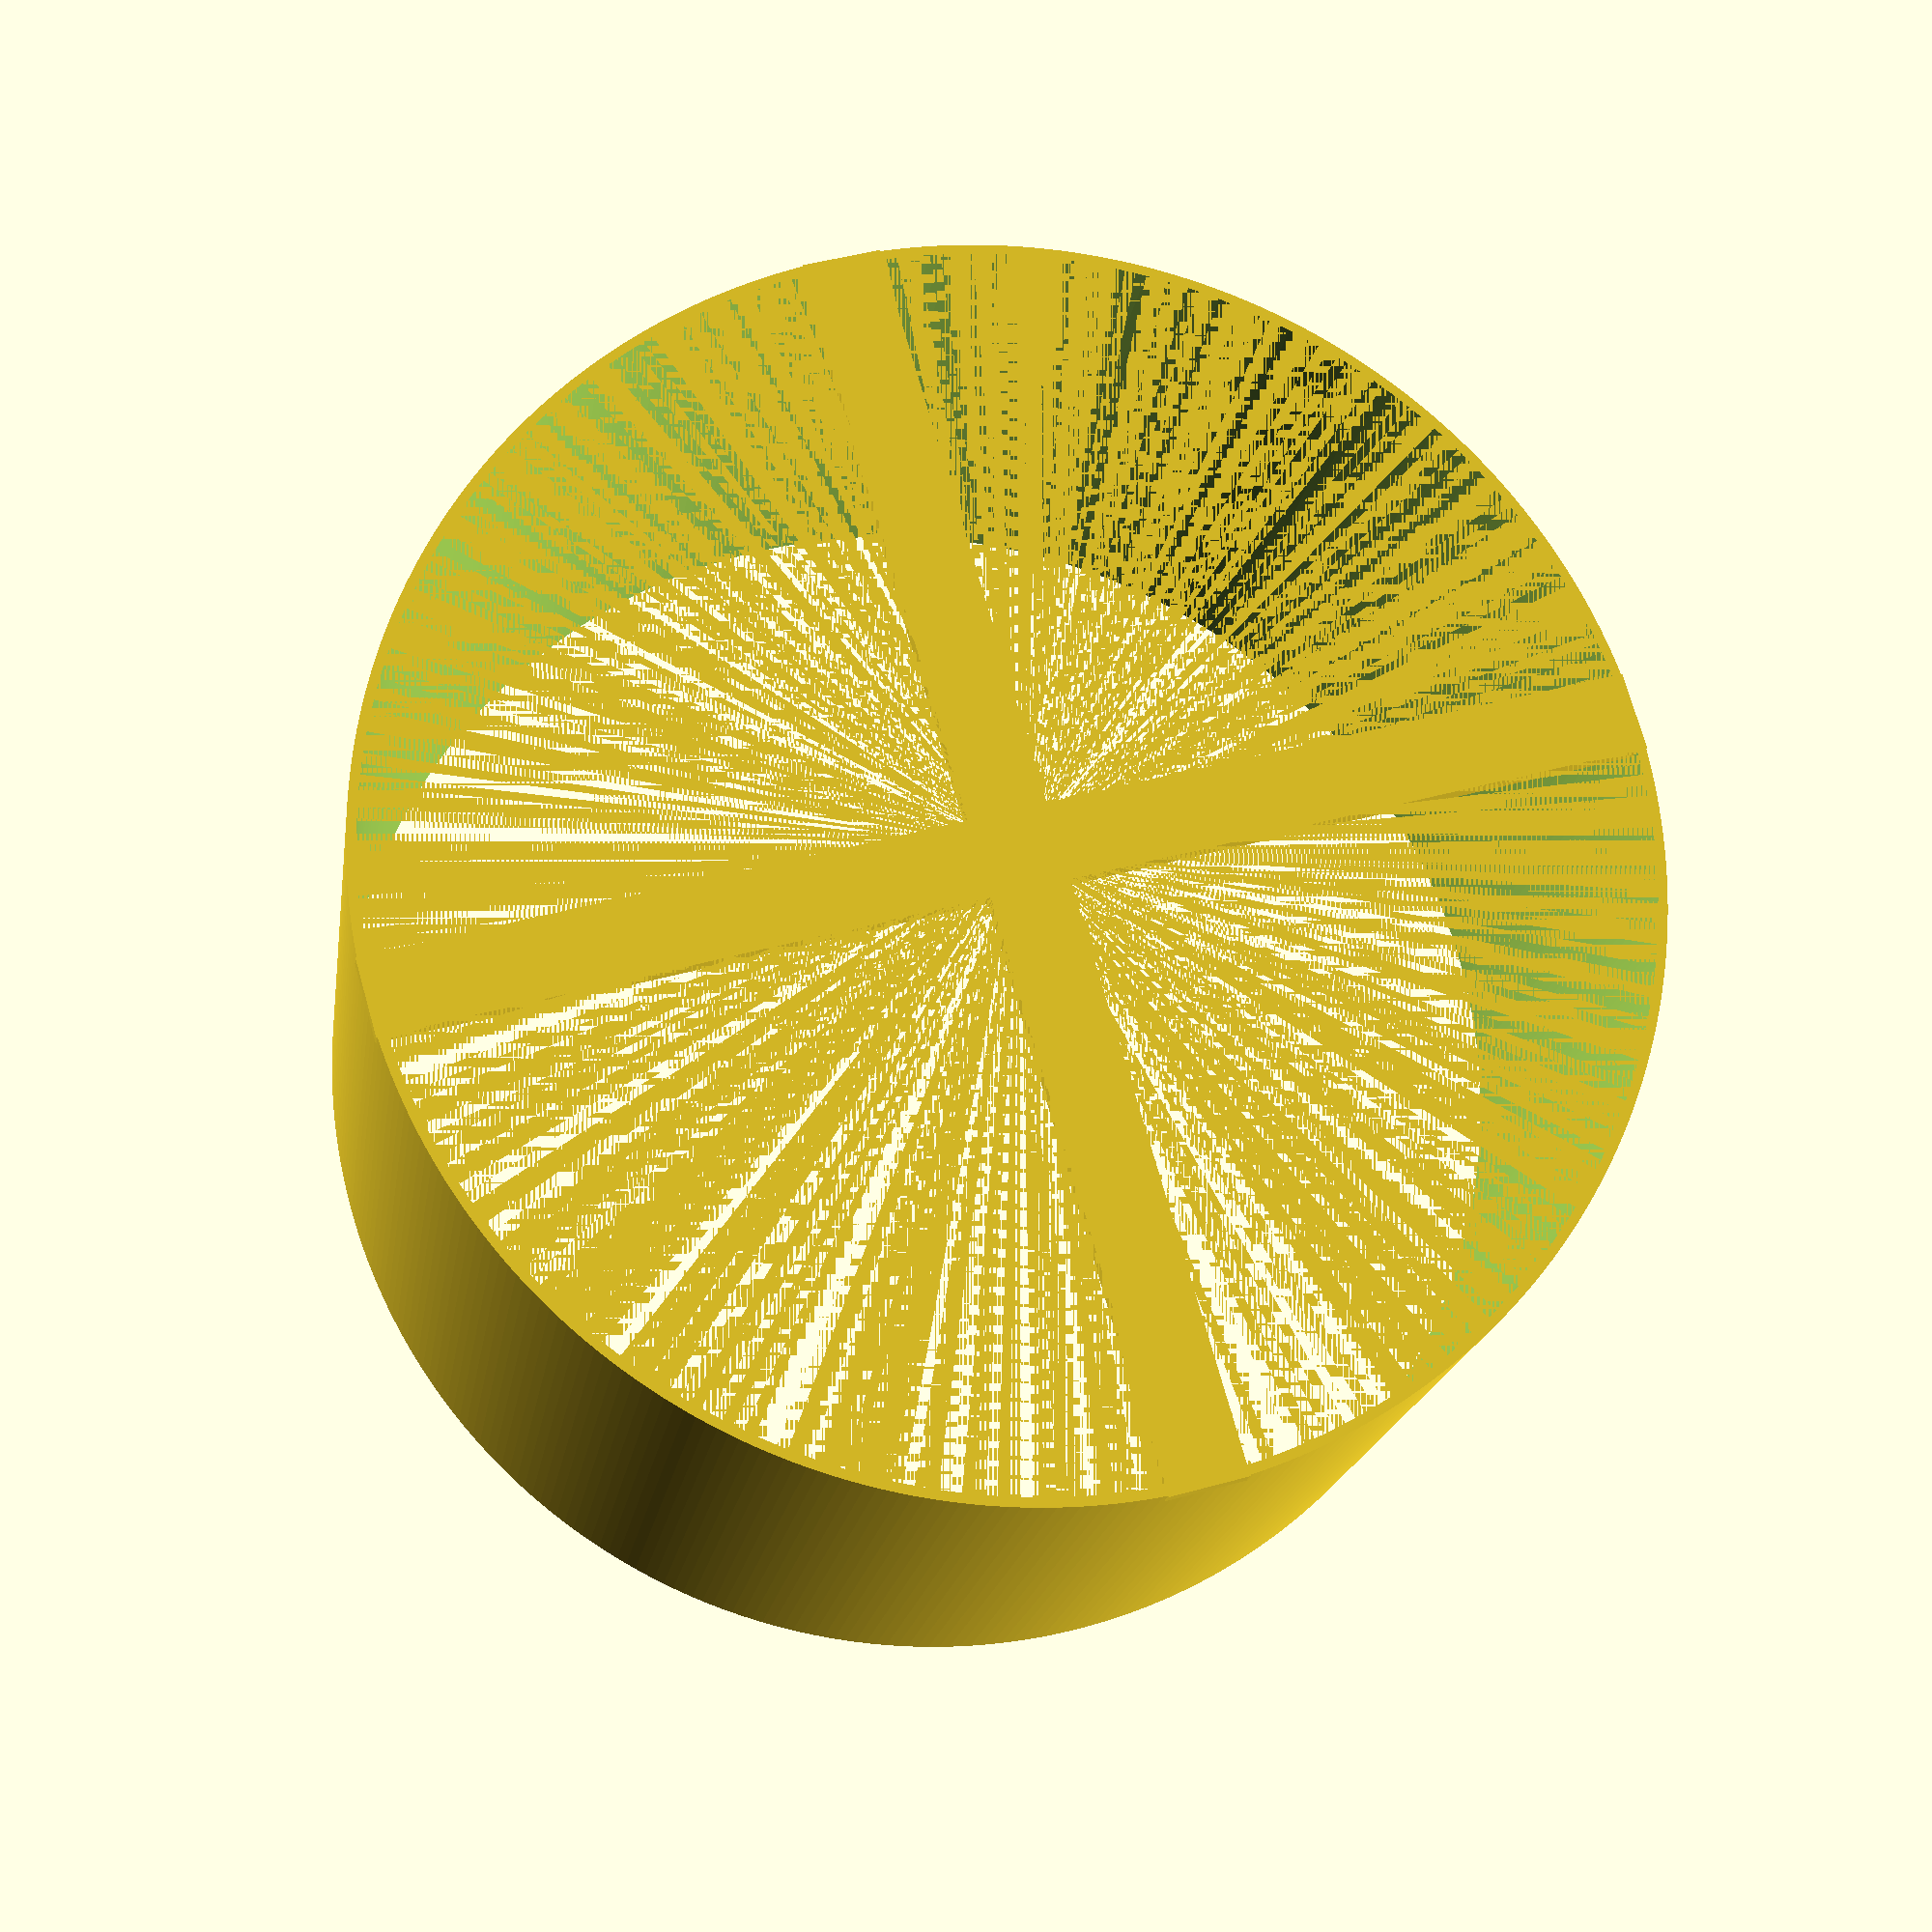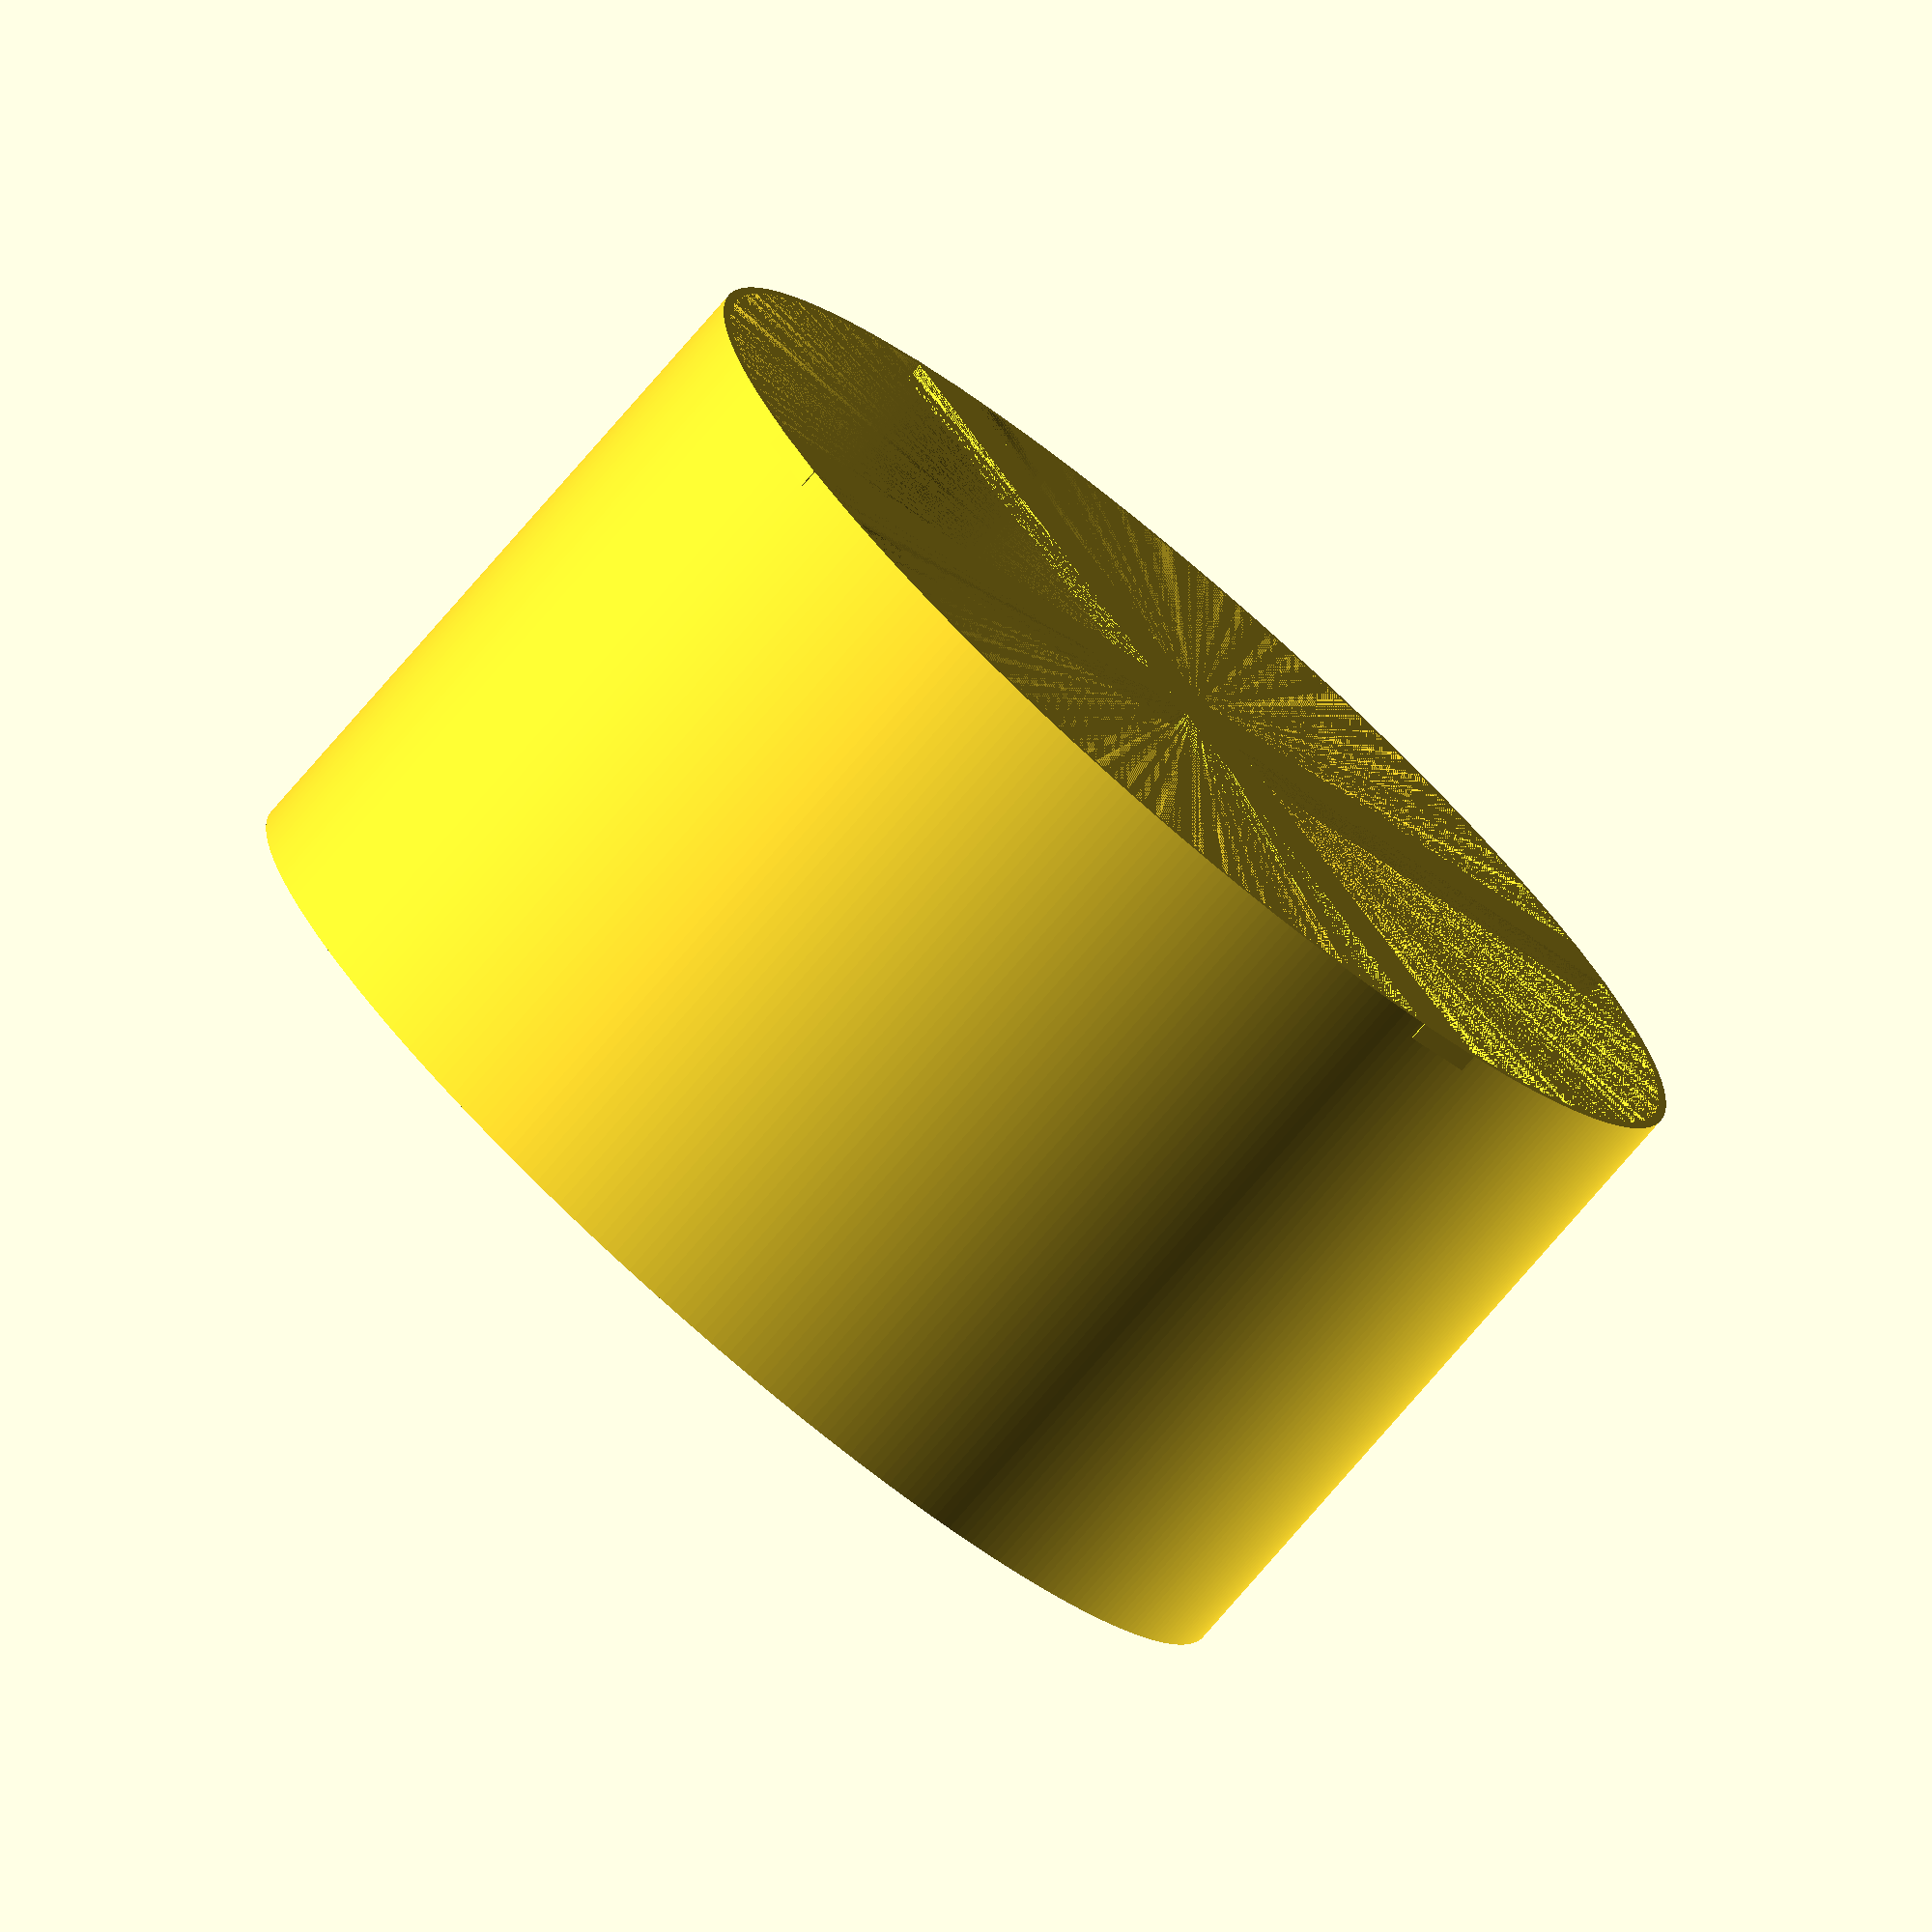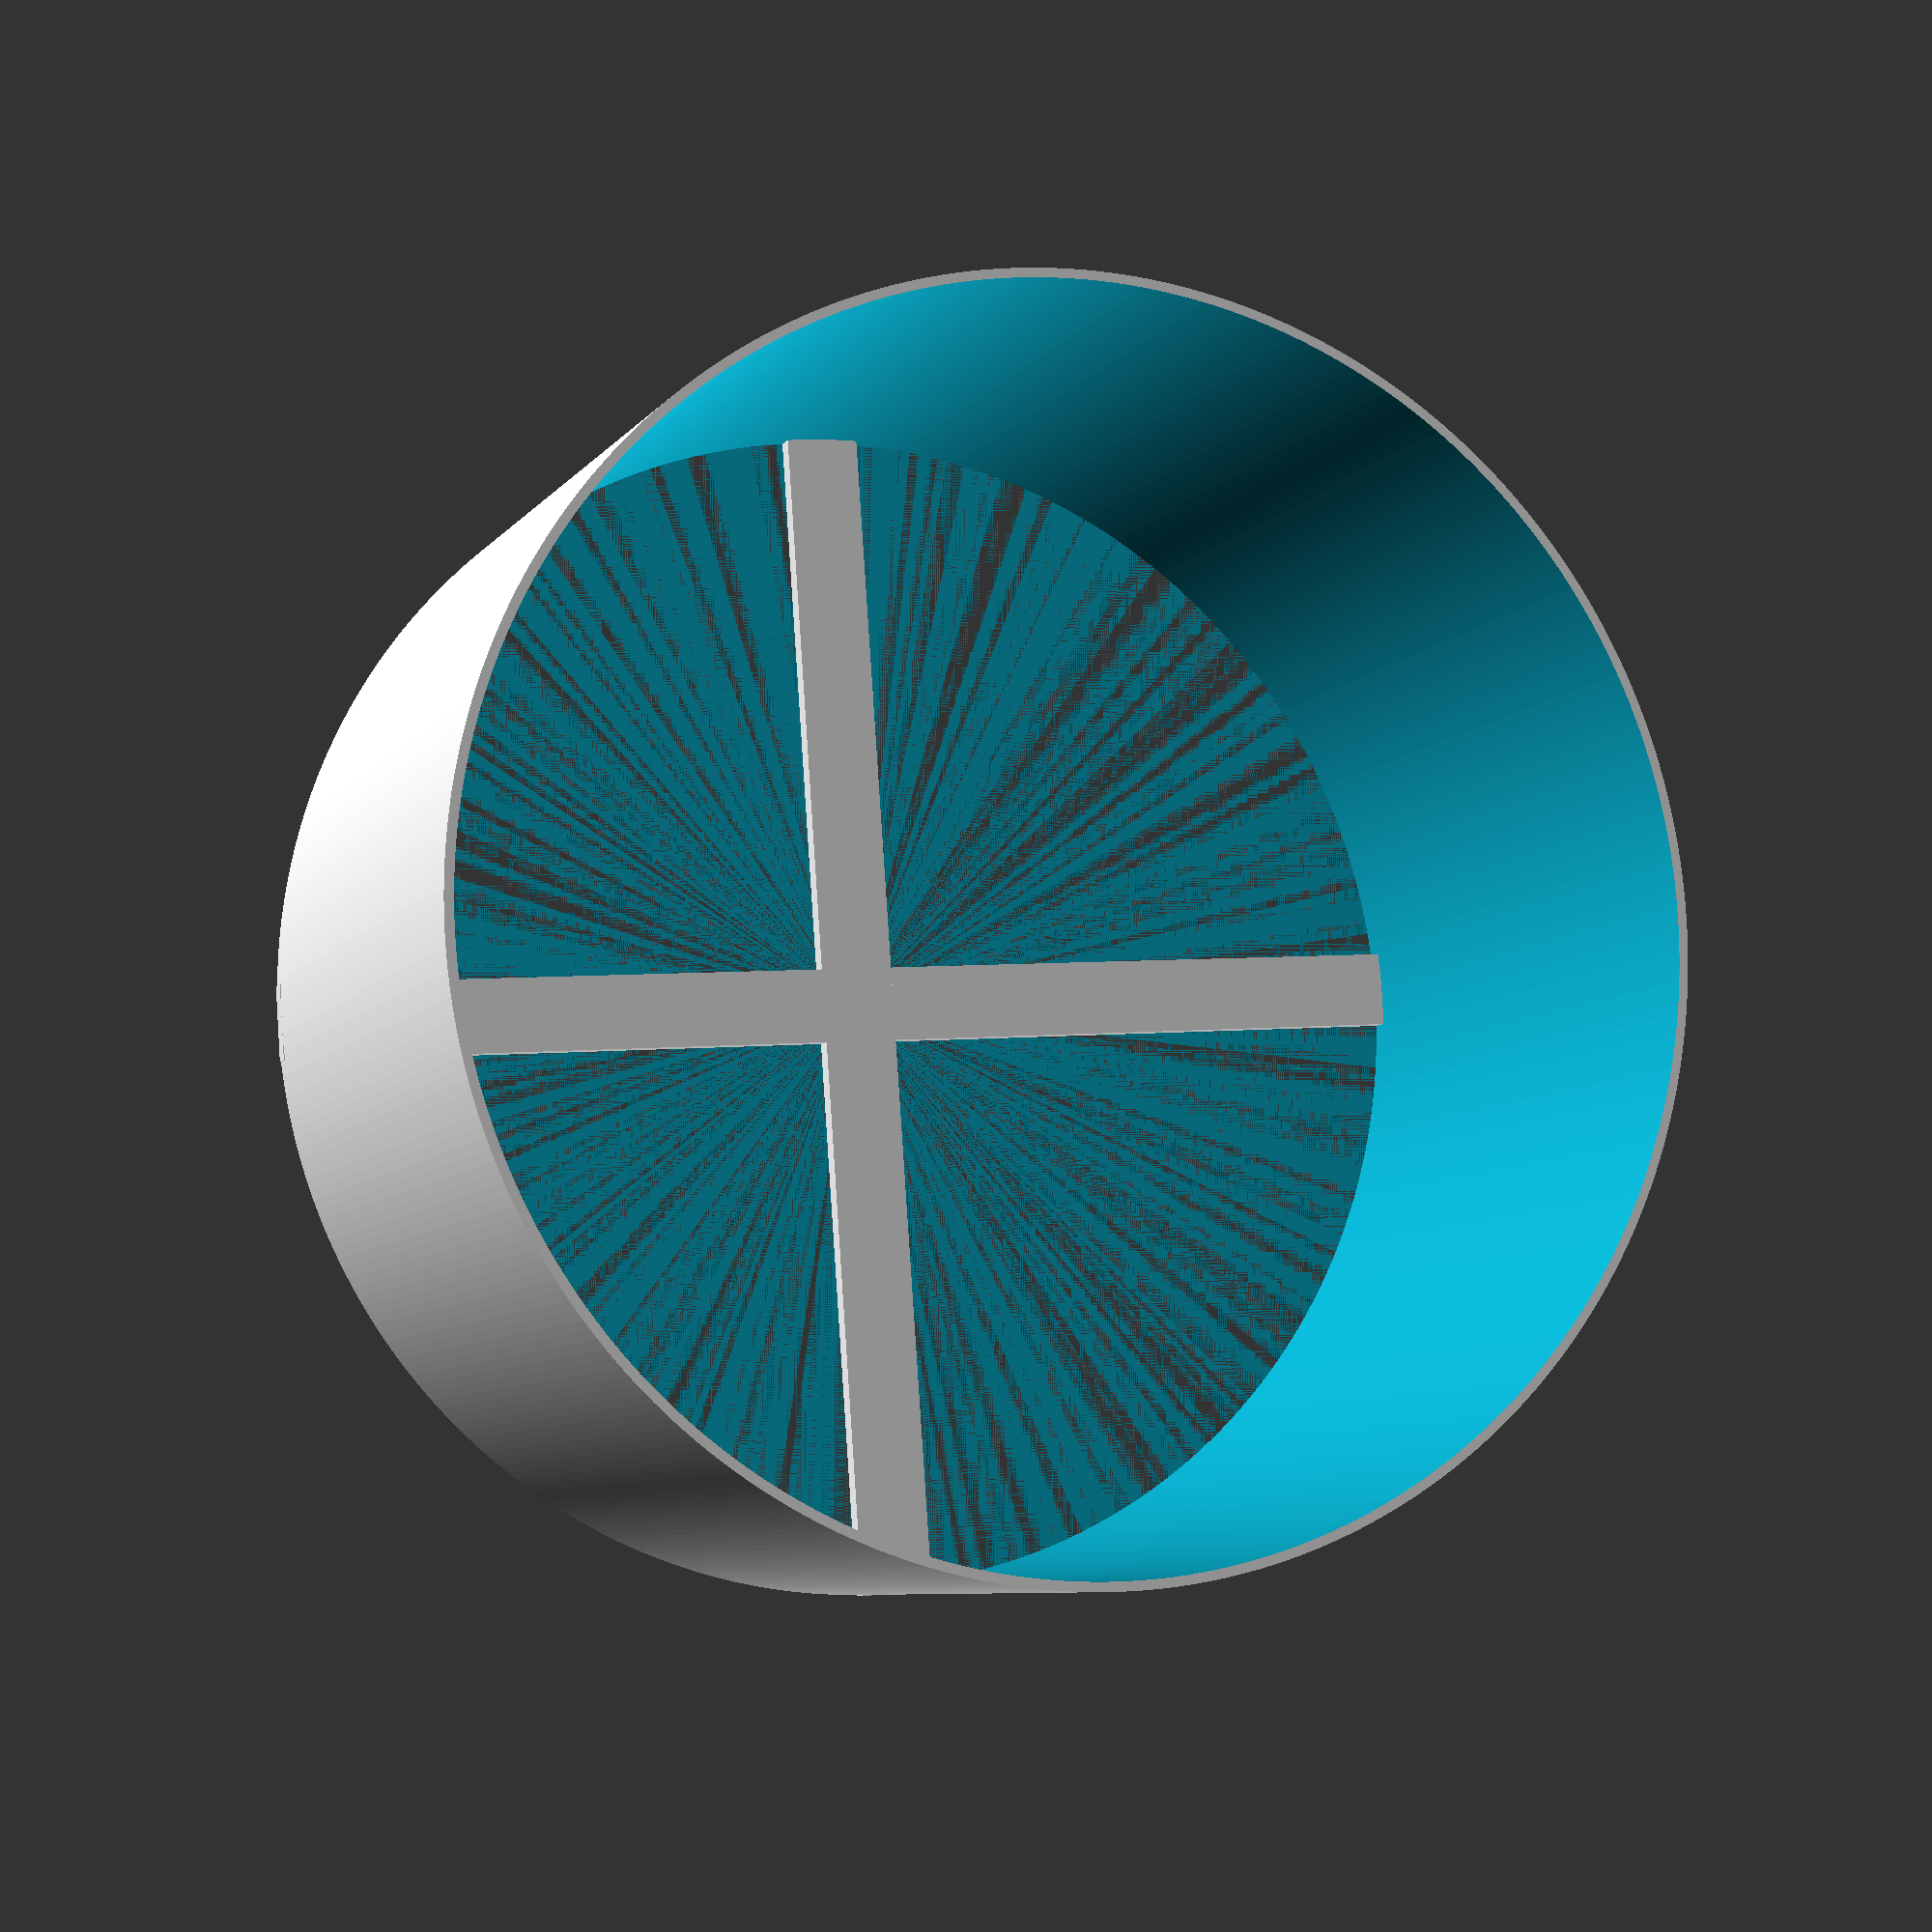
<openscad>
r = 80;
h = 90;
t = 1.2;

difference(){
    cylinder(h,r,r, $fn=360);
    cylinder(h+1,r-t,r-t, $fn=360);
}


translate([-r, -5, 0]) cube([r*2, 10, t*2]);
rotate([0, 0, 90]) translate([-r, -5, 0]) cube([r*2, 10, t*2]);
</openscad>
<views>
elev=198.2 azim=106.0 roll=8.1 proj=p view=solid
elev=76.9 azim=32.7 roll=139.2 proj=o view=wireframe
elev=187.6 azim=265.9 roll=200.1 proj=p view=wireframe
</views>
